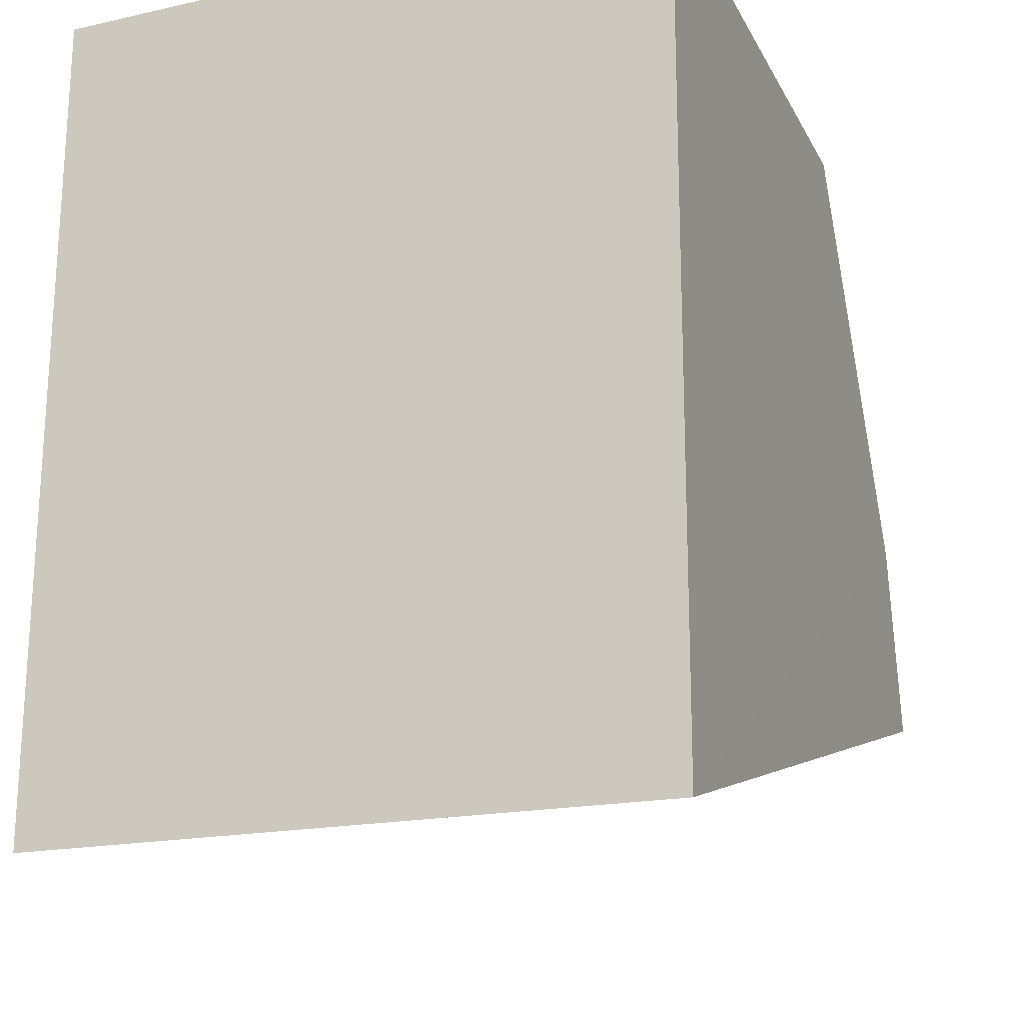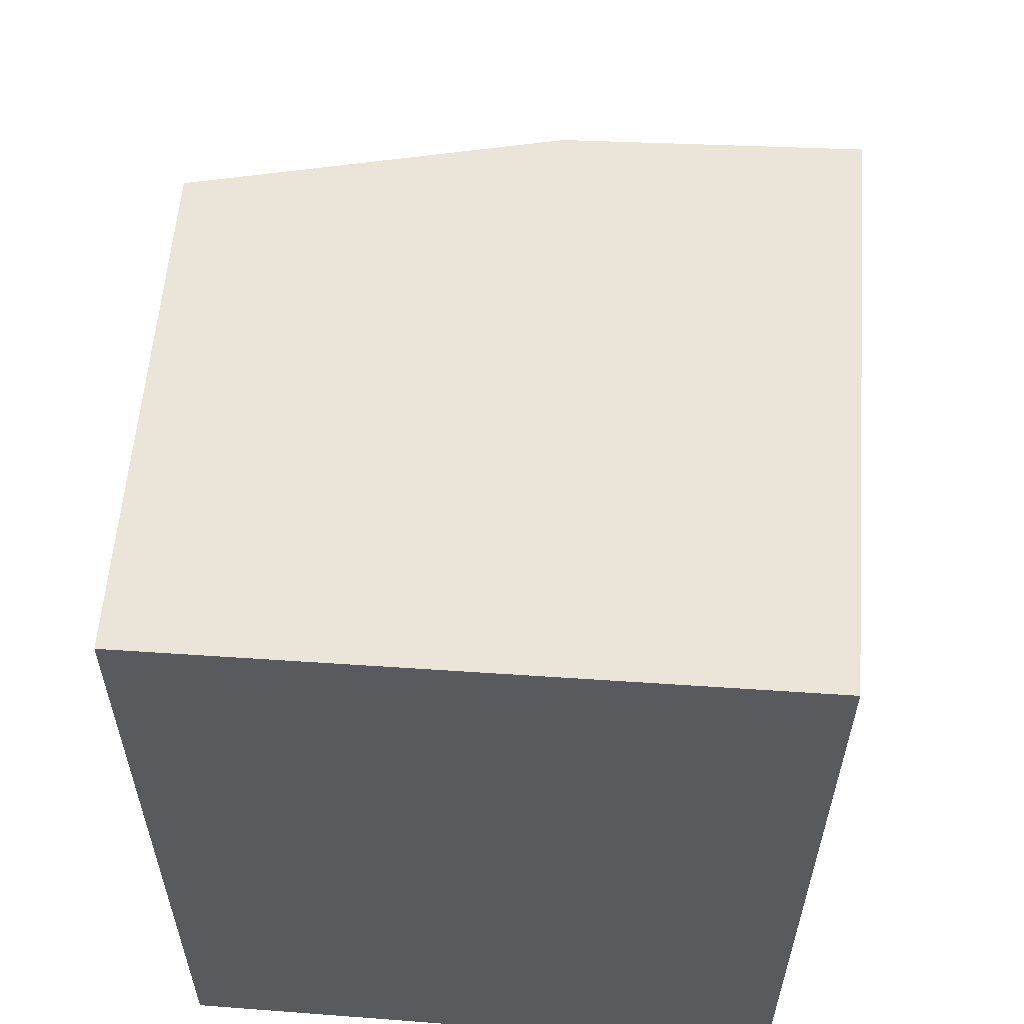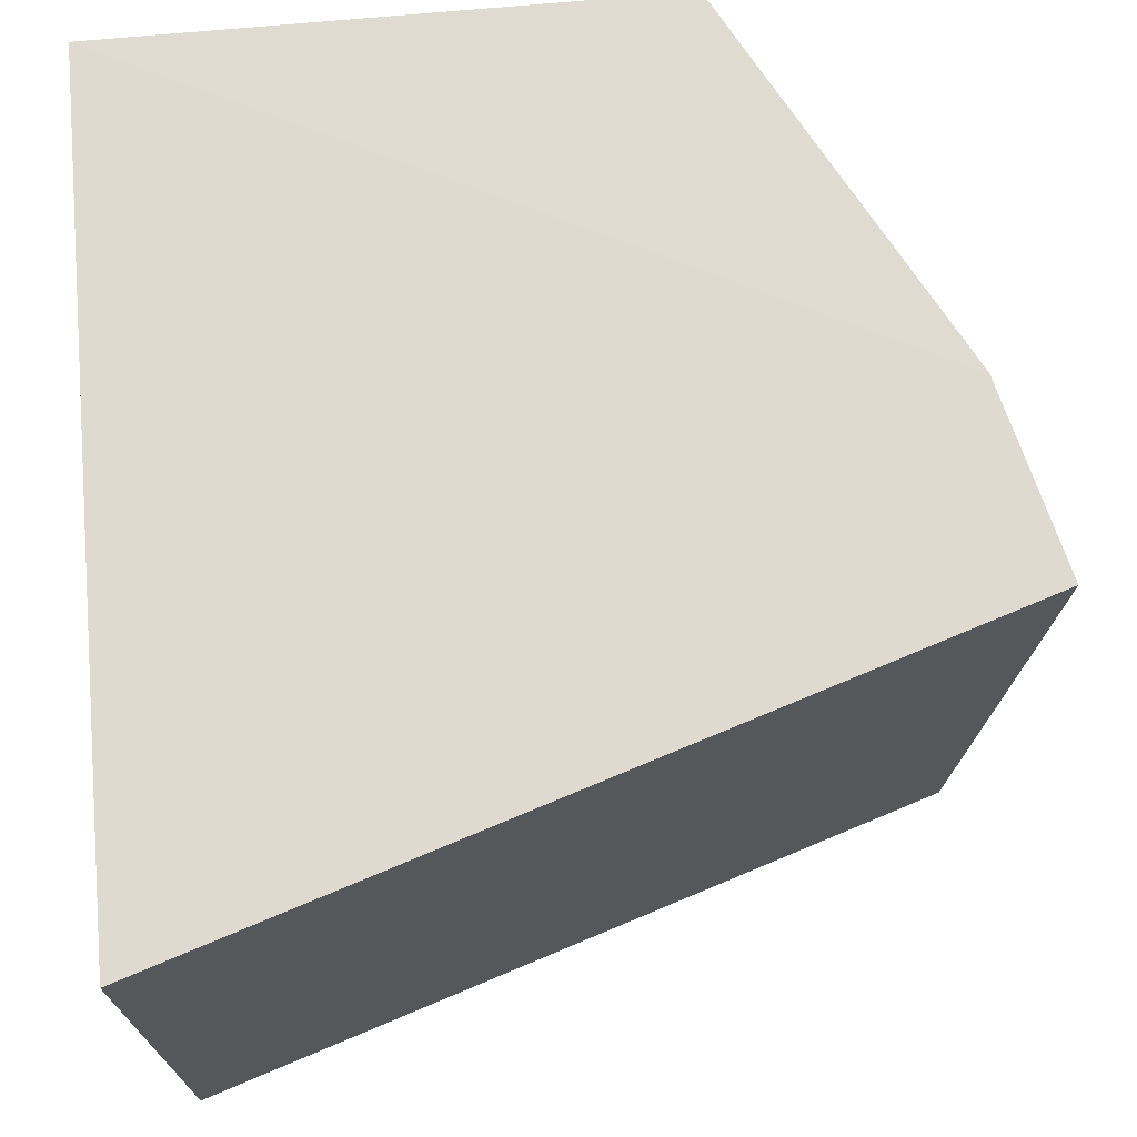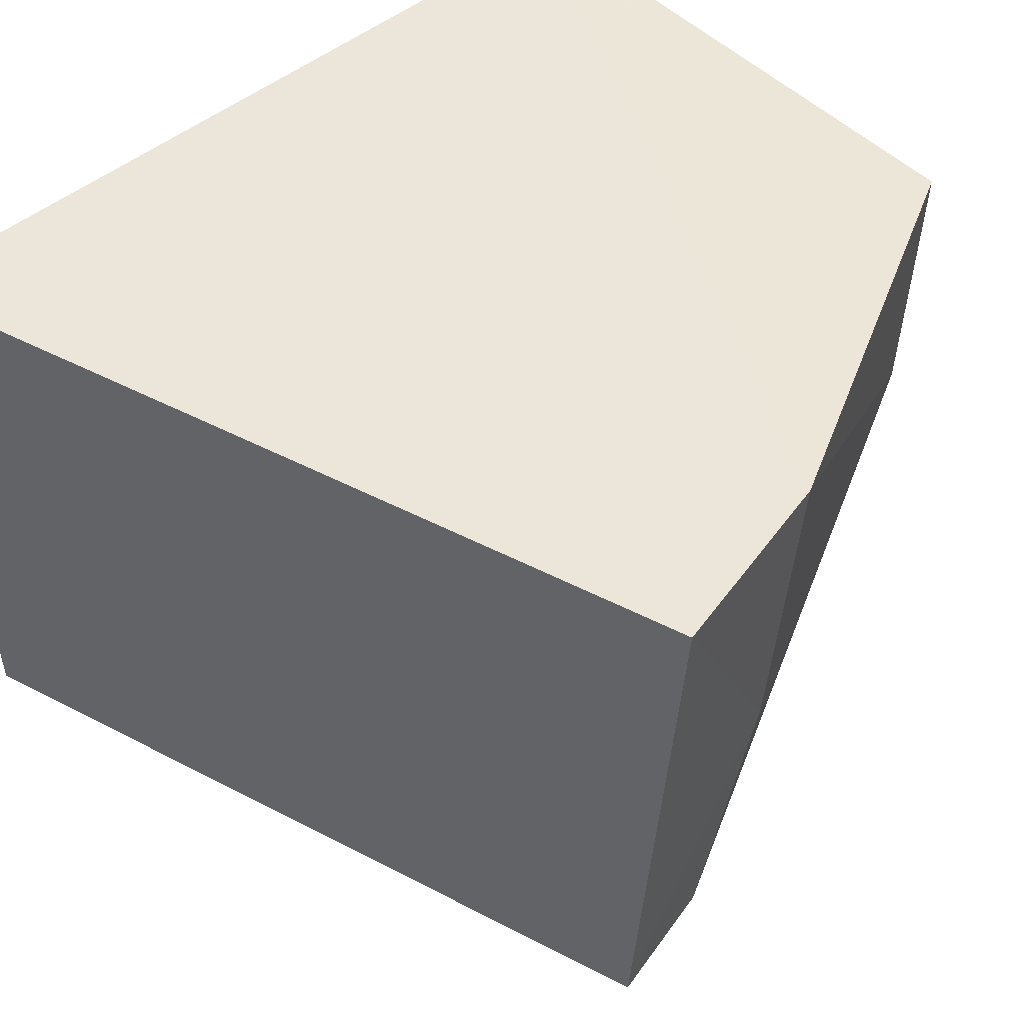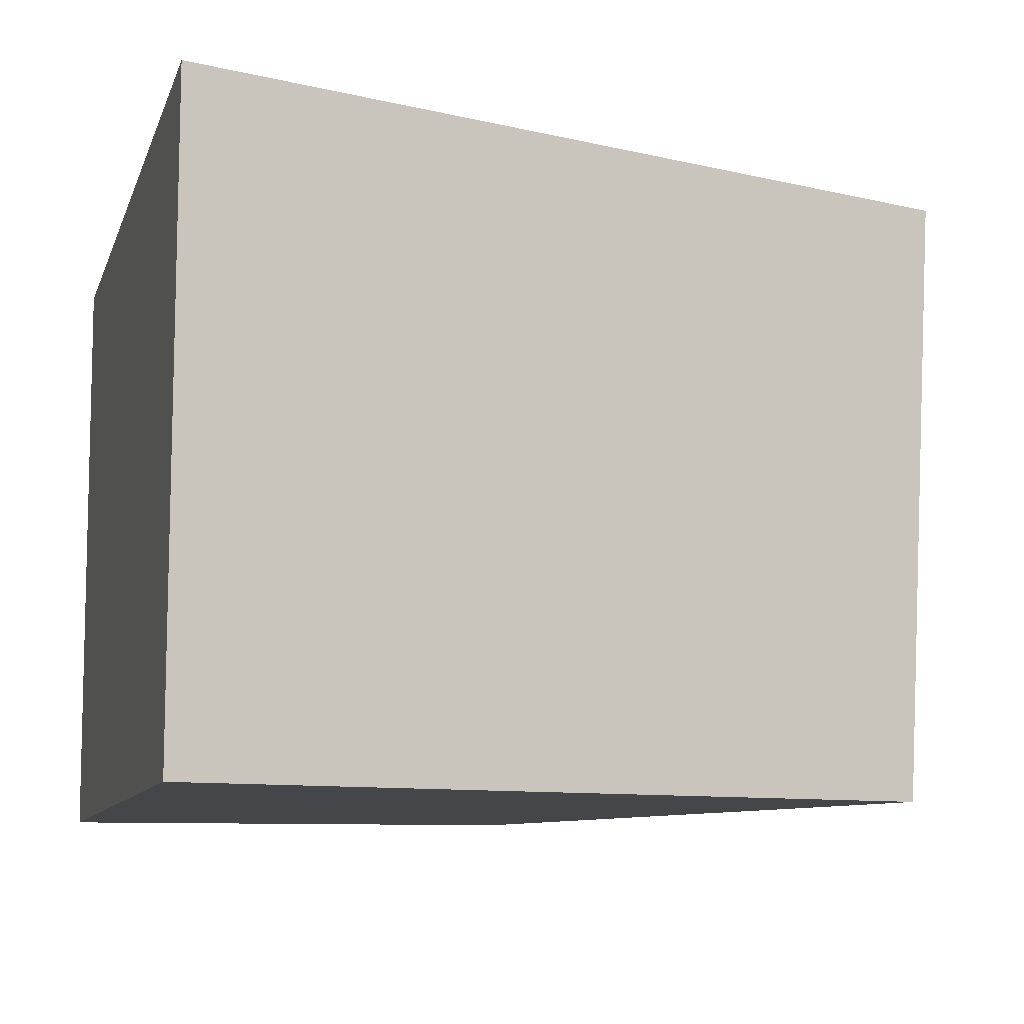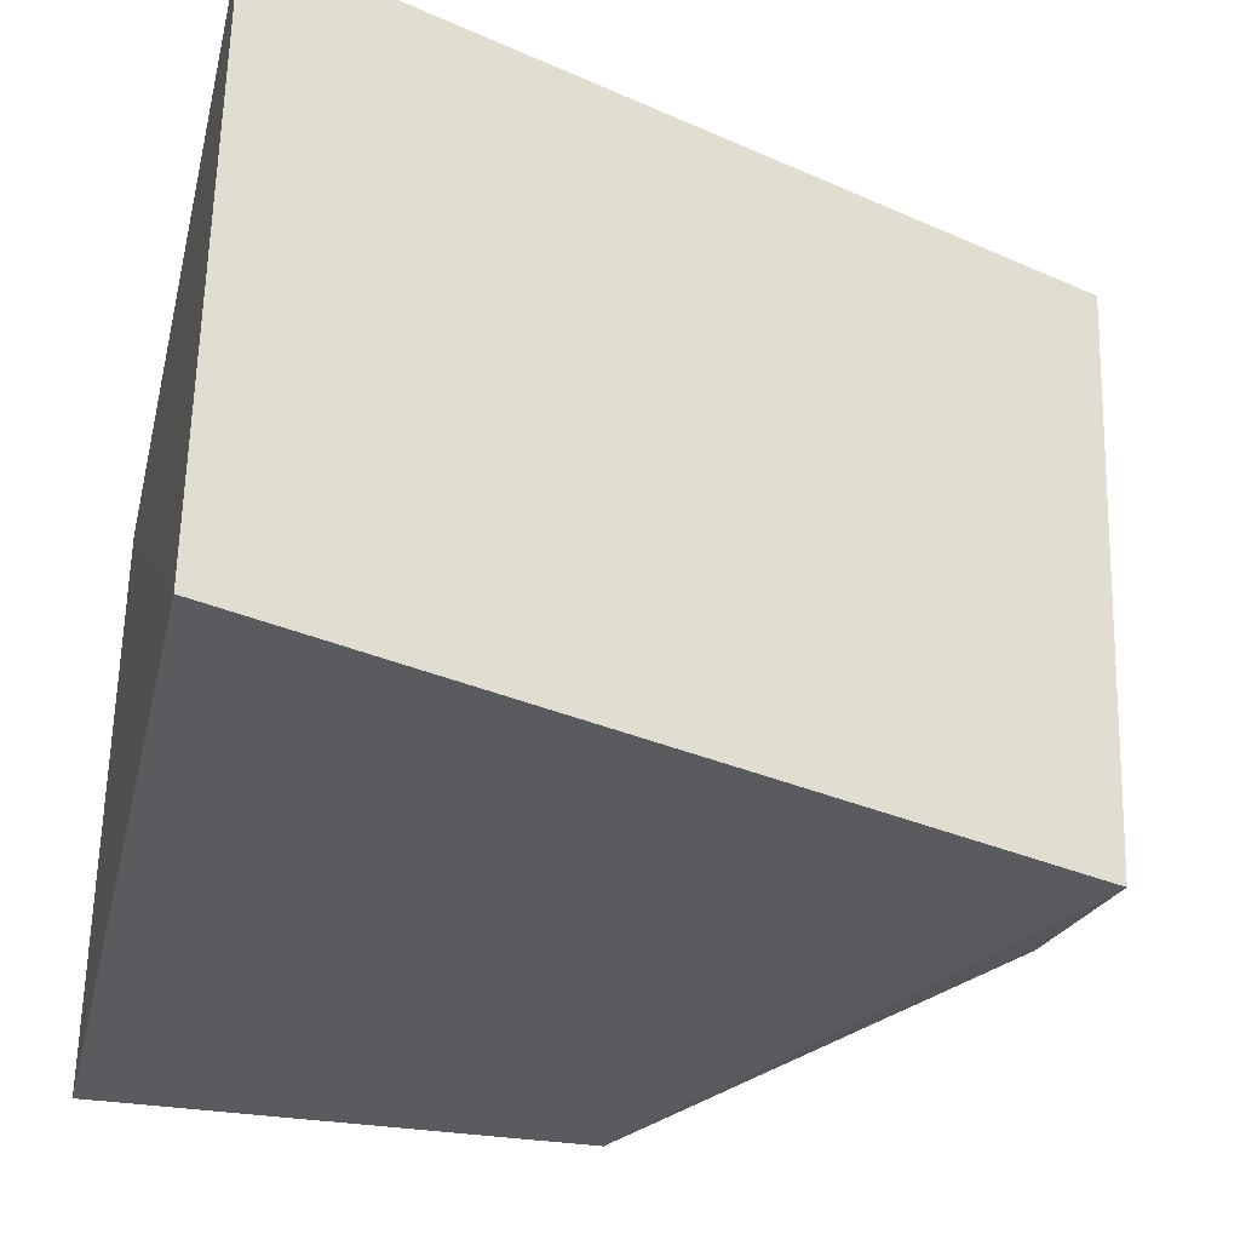
<metadata>
{"format":"obj","ext":"obj","renderer":"f3d","projection":"perspective","resolution":1024,"background":"white","views":[{"elev":-20.5,"azim":110.9,"up":"+Z"},{"elev":58.6,"azim":94.4,"up":"+Z"},{"elev":70.5,"azim":175.0,"up":"+Y"},{"elev":49.1,"azim":-131.9,"up":"+Y"},{"elev":-9.8,"azim":165.5,"up":"+Y"},{"elev":-33.7,"azim":166.7,"up":"+Y"}]}
</metadata>
<code>
v -0.03212 -0.02133 0.04556
v -0.03215 -0.05093 0.04507
v -0.03219 -0.05107 0.005563
v -0.03221 -0.02147 0.005334
v -0.07087 -0.02132 0.01786
v -0.05889 -0.02137 0.0457
v -0.06863 -0.02124 0.02708
v -0.0691 -0.05075 0.01742
v -0.05534 -0.05083 0.04496
v -0.06775 -0.03751 0.02674
v -0.05865 -0.03445 0.04544
v -0.06764 -0.05057 0.0234
f 1 2 3
f 1 3 4
f 6 2 1
f 7 1 4
f 7 4 5
f 7 6 1
f 8 5 4
f 8 4 3
f 9 8 3
f 9 3 2
f 10 7 5
f 10 5 8
f 11 9 2
f 11 2 6
f 11 6 7
f 11 7 10
f 12 10 8
f 12 8 9
f 12 11 10
f 12 9 11

</code>
